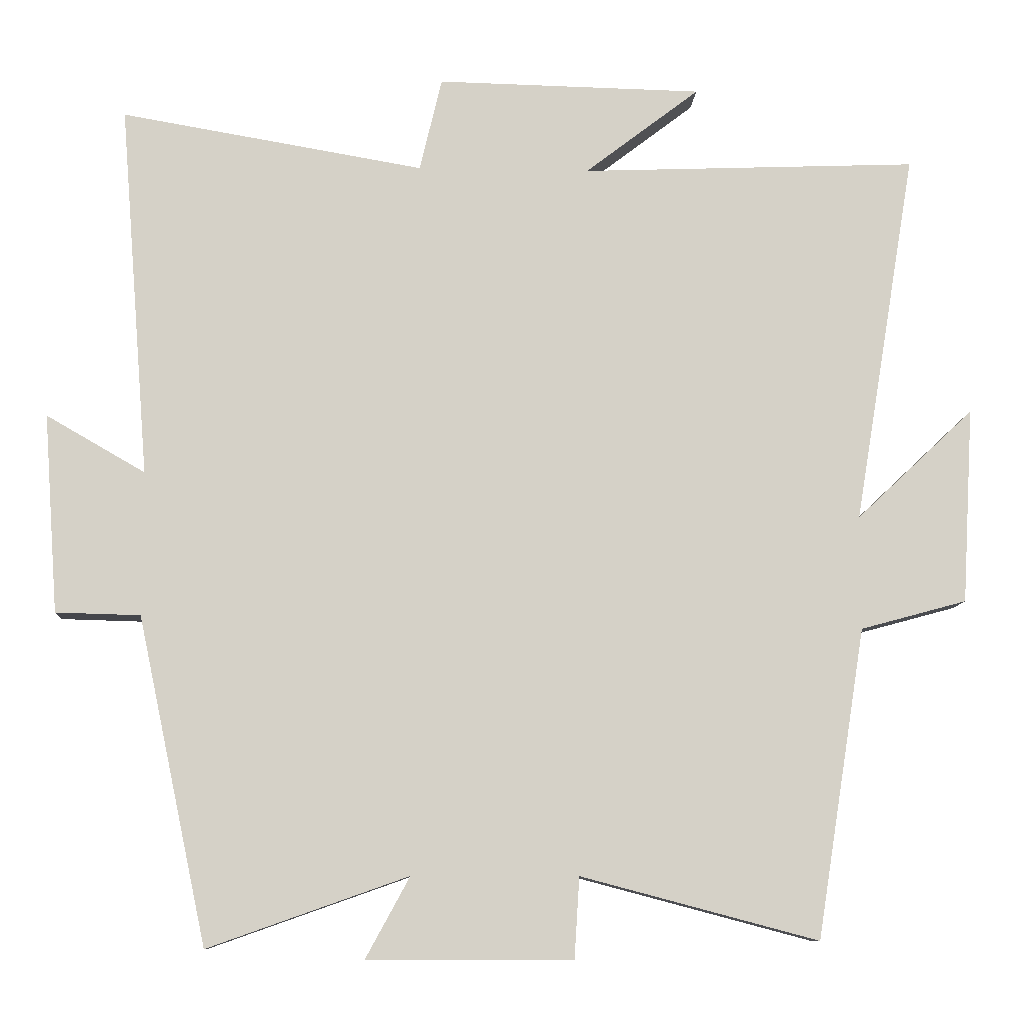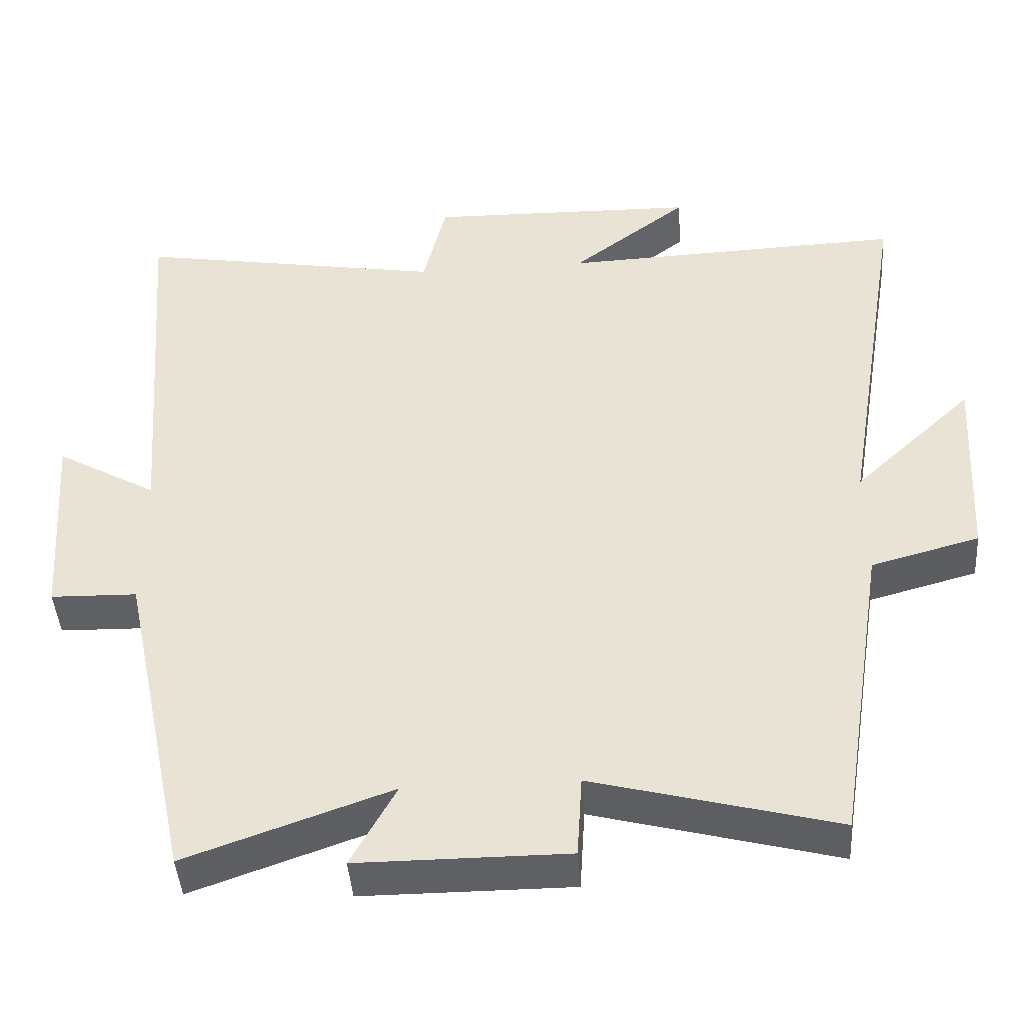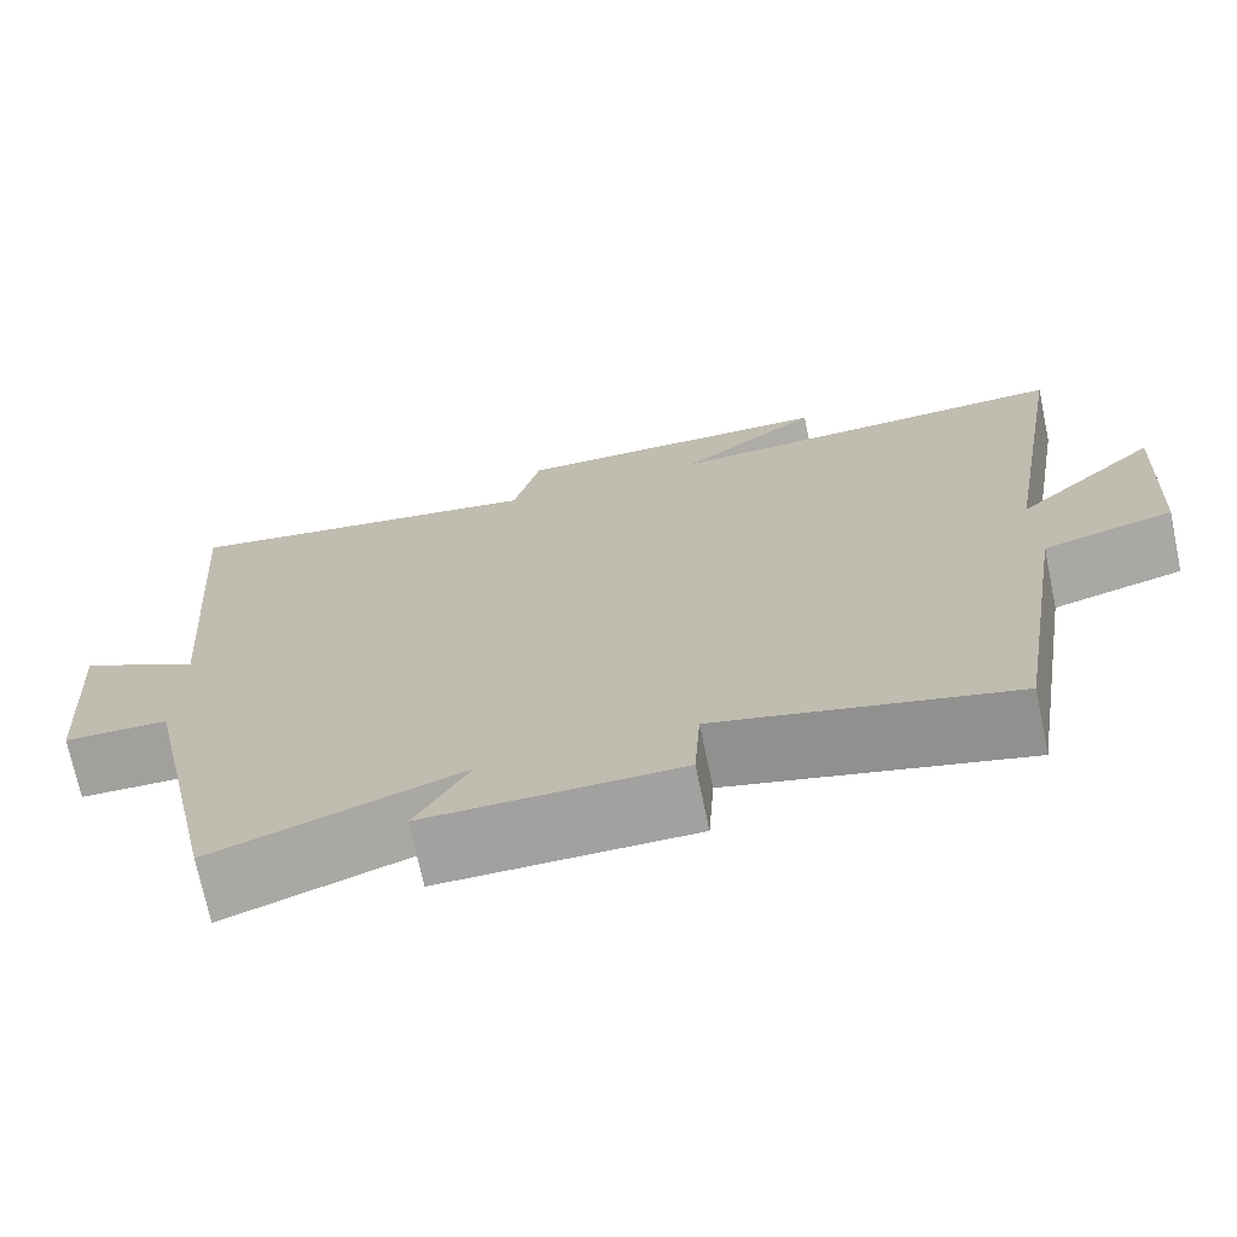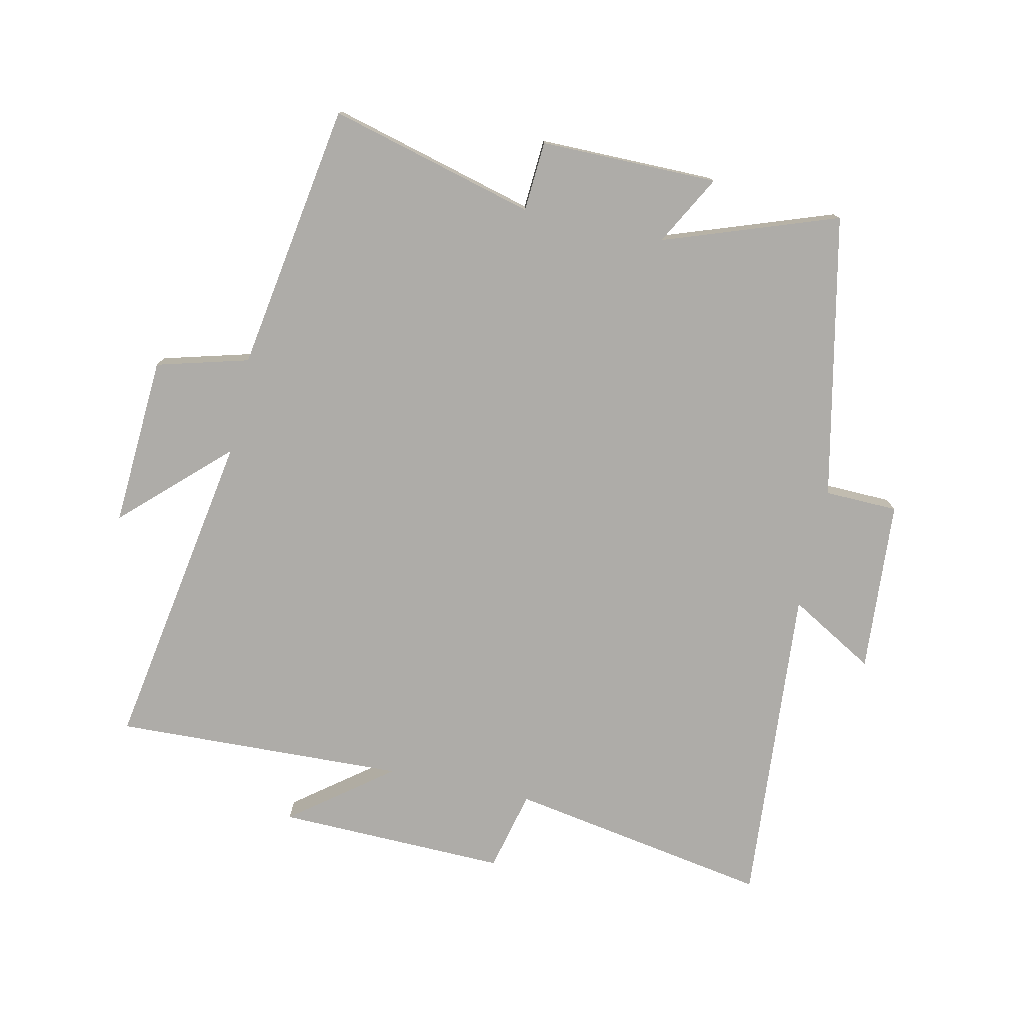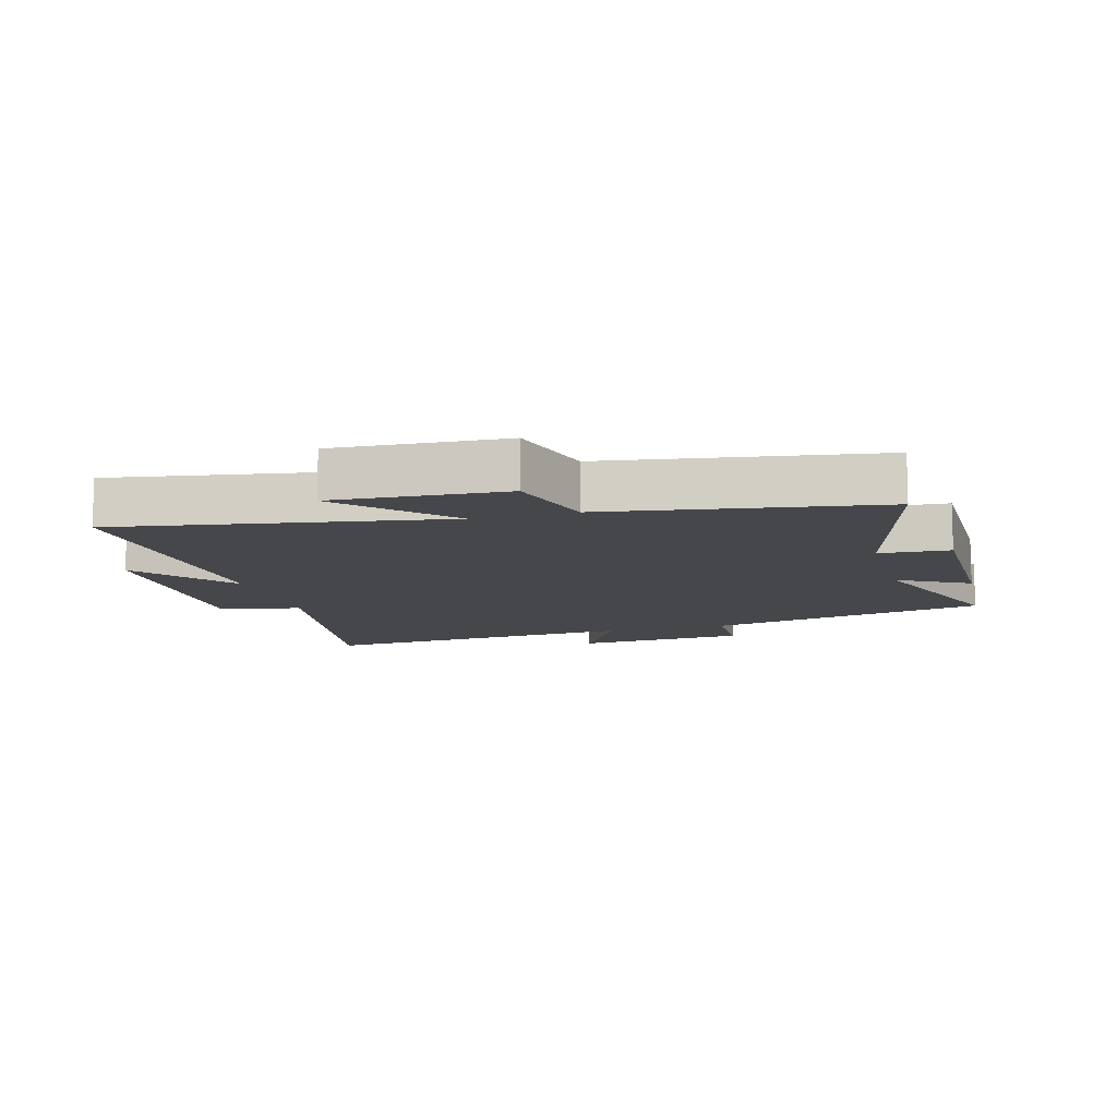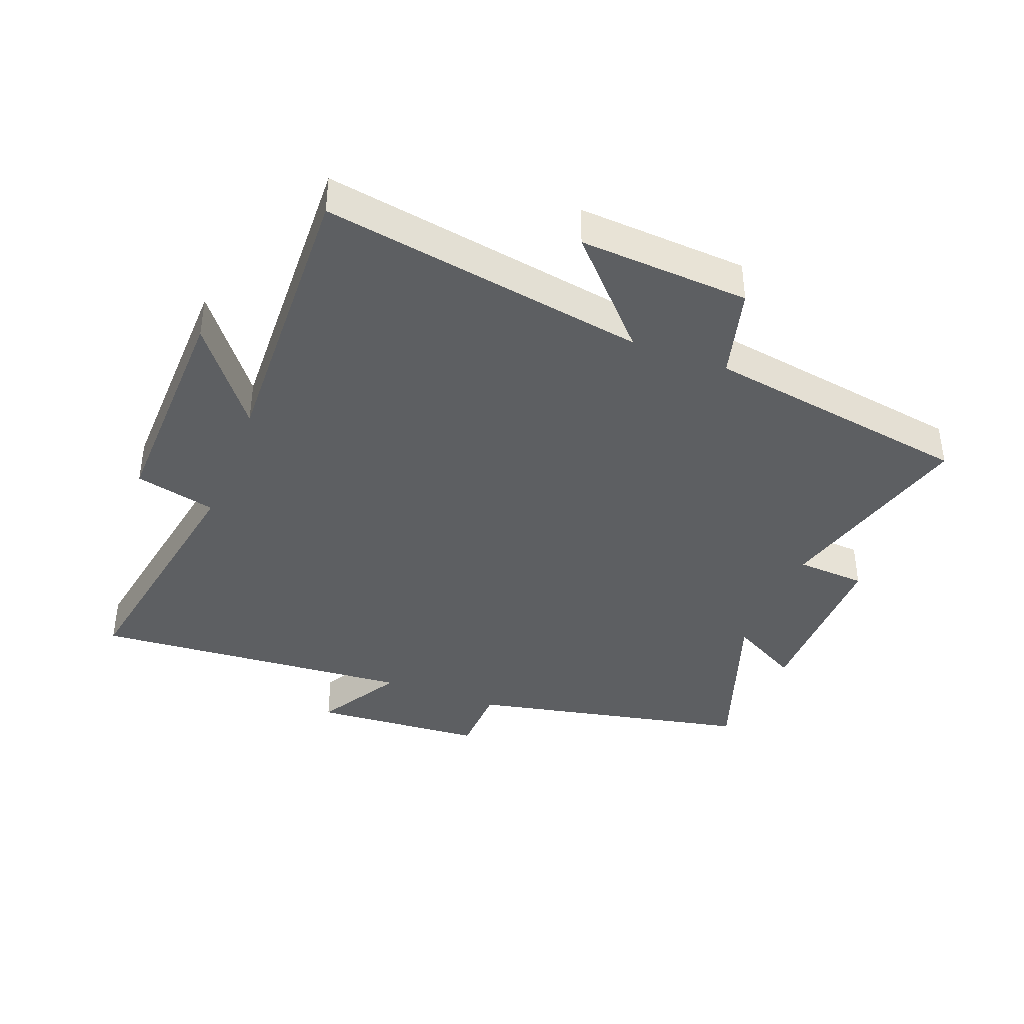
<metadata>
{"format":"obj","ext":"obj","renderer":"f3d","projection":"perspective","resolution":1024,"background":"white","views":[{"elev":-9.9,"azim":-3.1,"up":"+Z"},{"elev":-44.1,"azim":4.1,"up":"+Z"},{"elev":-72.2,"azim":11.9,"up":"+Z"},{"elev":-76.9,"azim":167.6,"up":"+Y"},{"elev":-10.8,"azim":105.7,"up":"+Y"},{"elev":-39.5,"azim":68.7,"up":"+Y"}]}
</metadata>
<code>
v -0.404 0.07 -0.598
v -0.5 0.07 -0.146
v -0.617 0.07 -0.143
v -0.637 0.07 0.133
v -0.5 0.07 0.054
v -0.541 0.07 0.572
v -0.121 0.07 0.5
v -0.09 0.07 0.63
v 0.278 0.07 0.622
v 0.119 0.07 0.5
v 0.586 0.07 0.518
v 0.5 0.07 0
v 0.663 0.07 0.154
v 0.647 0.07 -0.118
v 0.5 0.07 -0.158
v 0.432 0.07 -0.587
v 0.103 0.07 -0.5
v 0.096 0.07 -0.612
v -0.188 0.07 -0.612
v -0.127 0.07 -0.5
v -0.404 0 -0.598
v -0.5 0 -0.146
v -0.617 0 -0.143
v -0.637 0 0.133
v -0.5 0 0.054
v -0.541 0 0.572
v -0.121 0 0.5
v -0.09 0 0.63
v 0.278 0 0.622
v 0.119 0 0.5
v 0.586 0 0.518
v 0.5 0 0
v 0.663 0 0.154
v 0.647 0 -0.118
v 0.5 0 -0.158
v 0.432 0 -0.587
v 0.103 0 -0.5
v 0.096 0 -0.612
v -0.188 0 -0.612
v -0.127 0 -0.5
f 17 18 19 20
f 15 16 17
f 15 17 20
f 12 13 14 15
f 20 1 2
f 15 20 2
f 12 15 2
f 12 2 3
f 11 12 3
f 10 11 3
f 7 8 9 10
f 5 6 7
f 5 7 10 3
f 3 4 5
f 40 39 38 37
f 37 36 35
f 40 37 35
f 35 34 33 32
f 22 21 40
f 22 40 35
f 22 35 32
f 23 22 32
f 23 32 31
f 23 31 30
f 30 29 28 27
f 27 26 25
f 23 30 27 25
f 25 24 23
f 1 21 22 2
f 2 22 23 3
f 3 23 24 4
f 4 24 25 5
f 5 25 26 6
f 6 26 27 7
f 7 27 28 8
f 8 28 29 9
f 9 29 30 10
f 10 30 31 11
f 11 31 32 12
f 12 32 33 13
f 13 33 34 14
f 14 34 35 15
f 15 35 36 16
f 16 36 37 17
f 17 37 38 18
f 18 38 39 19
f 19 39 40 20
f 20 40 21 1

</code>
